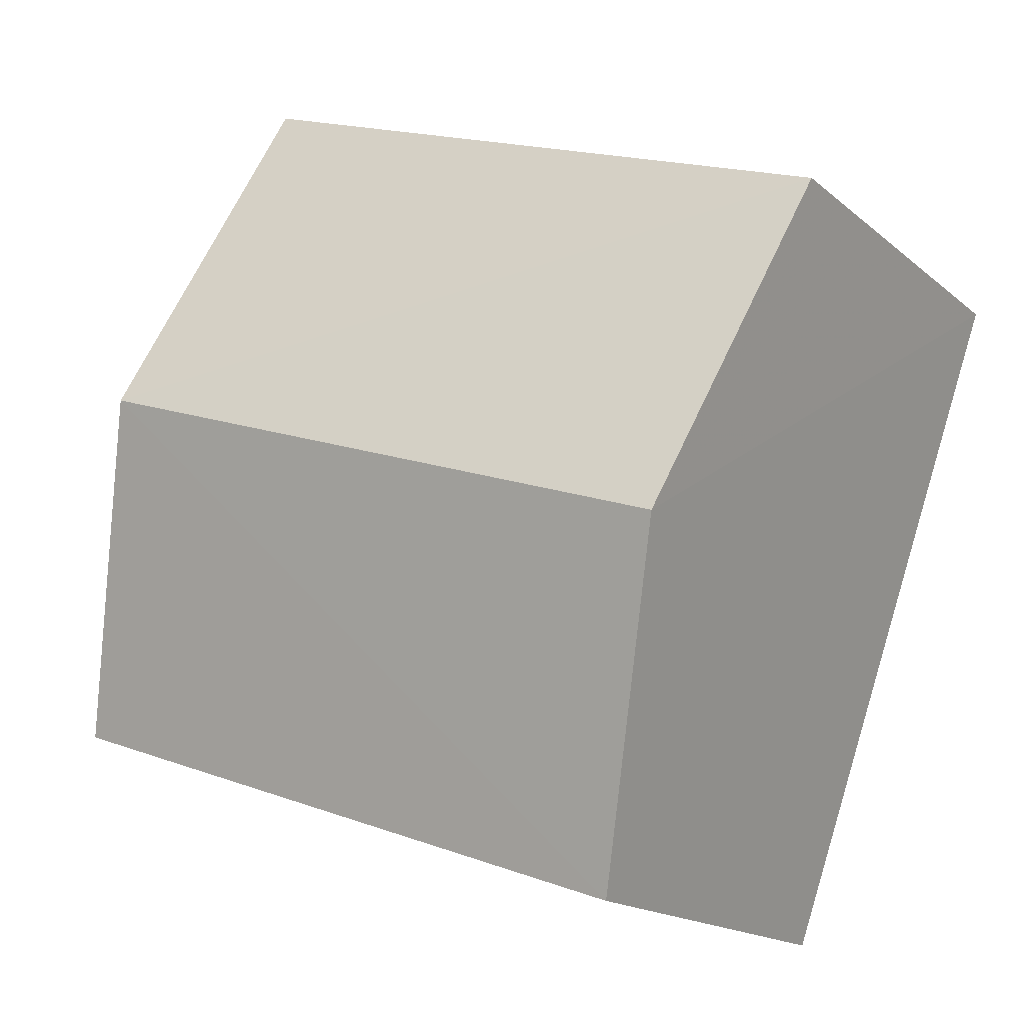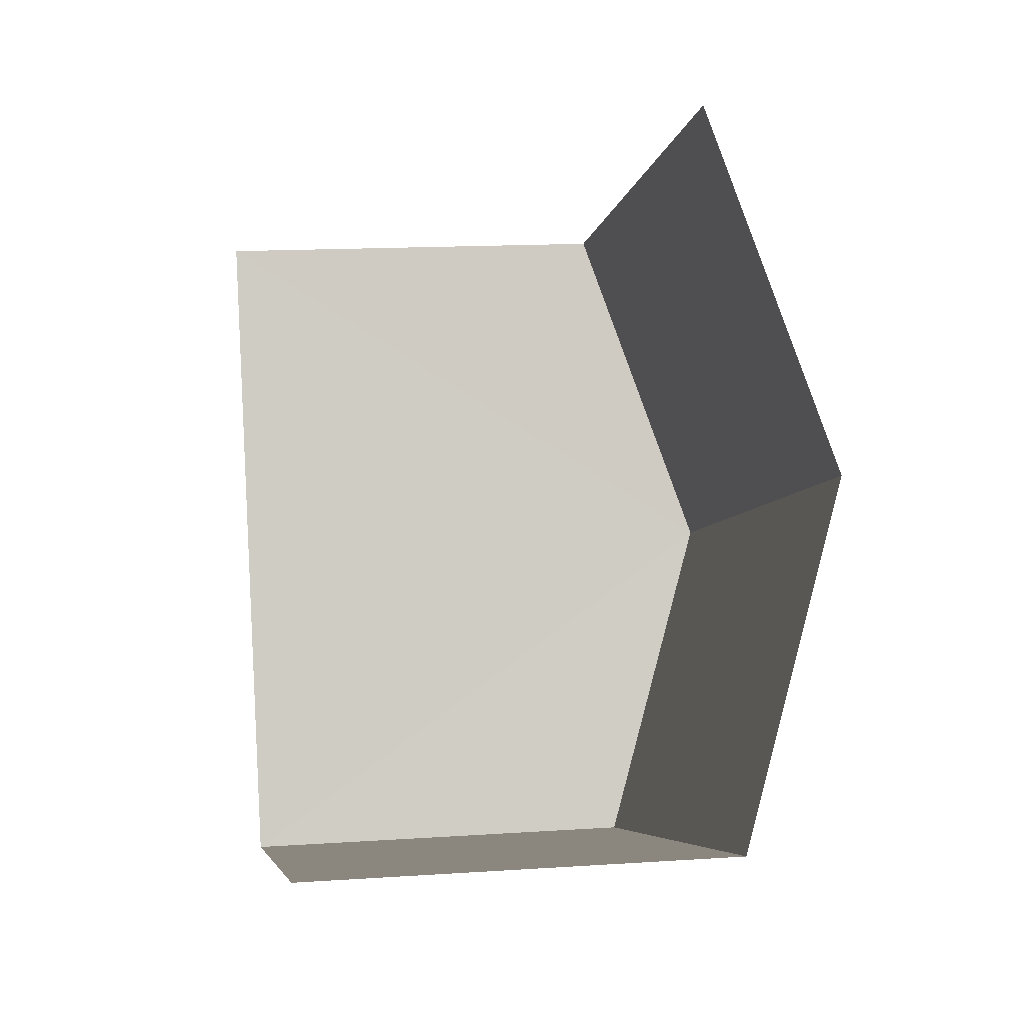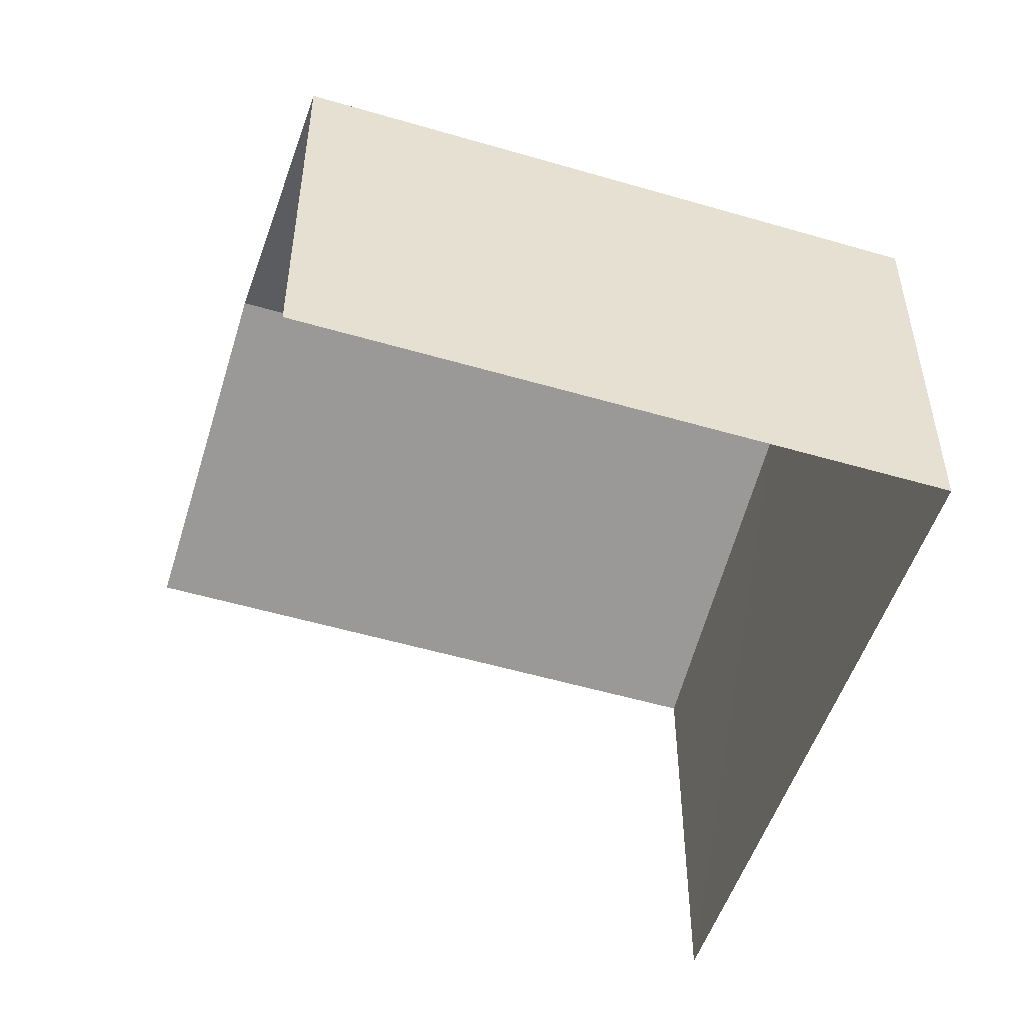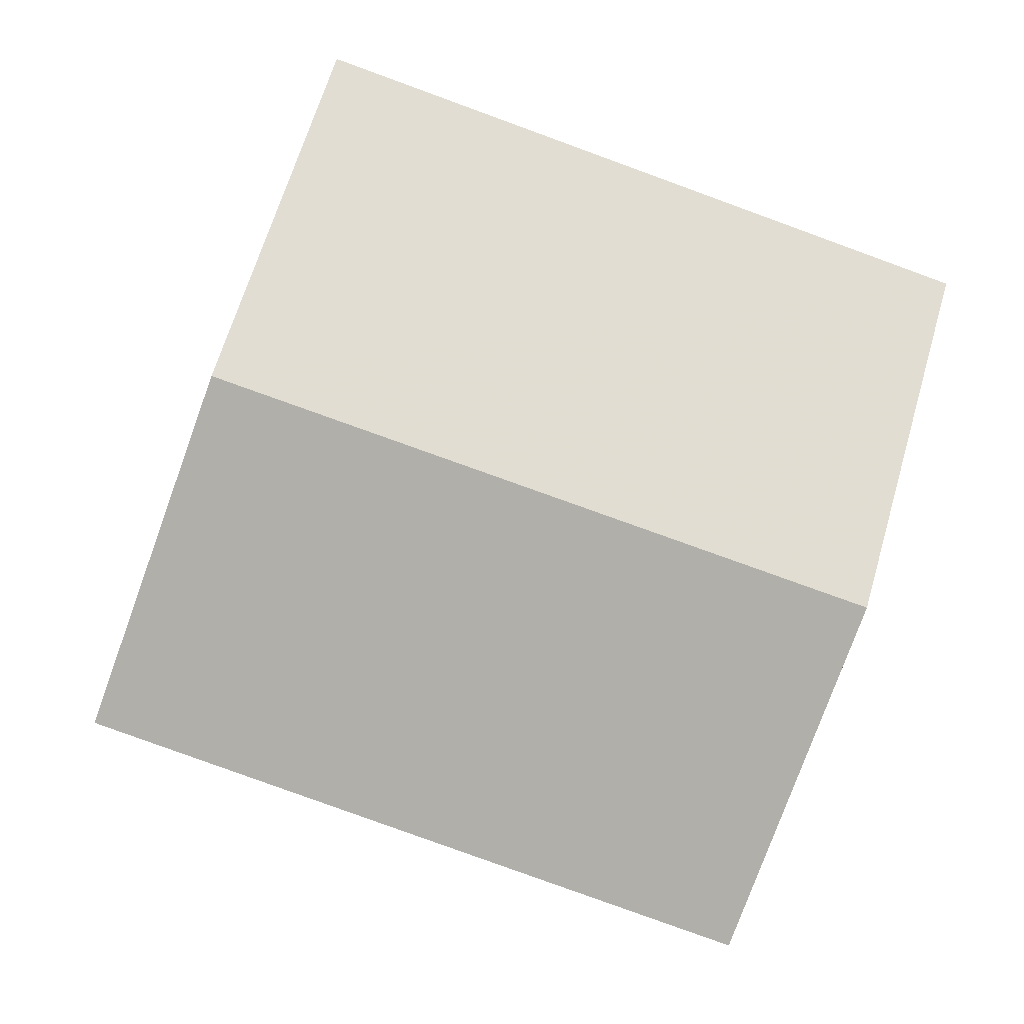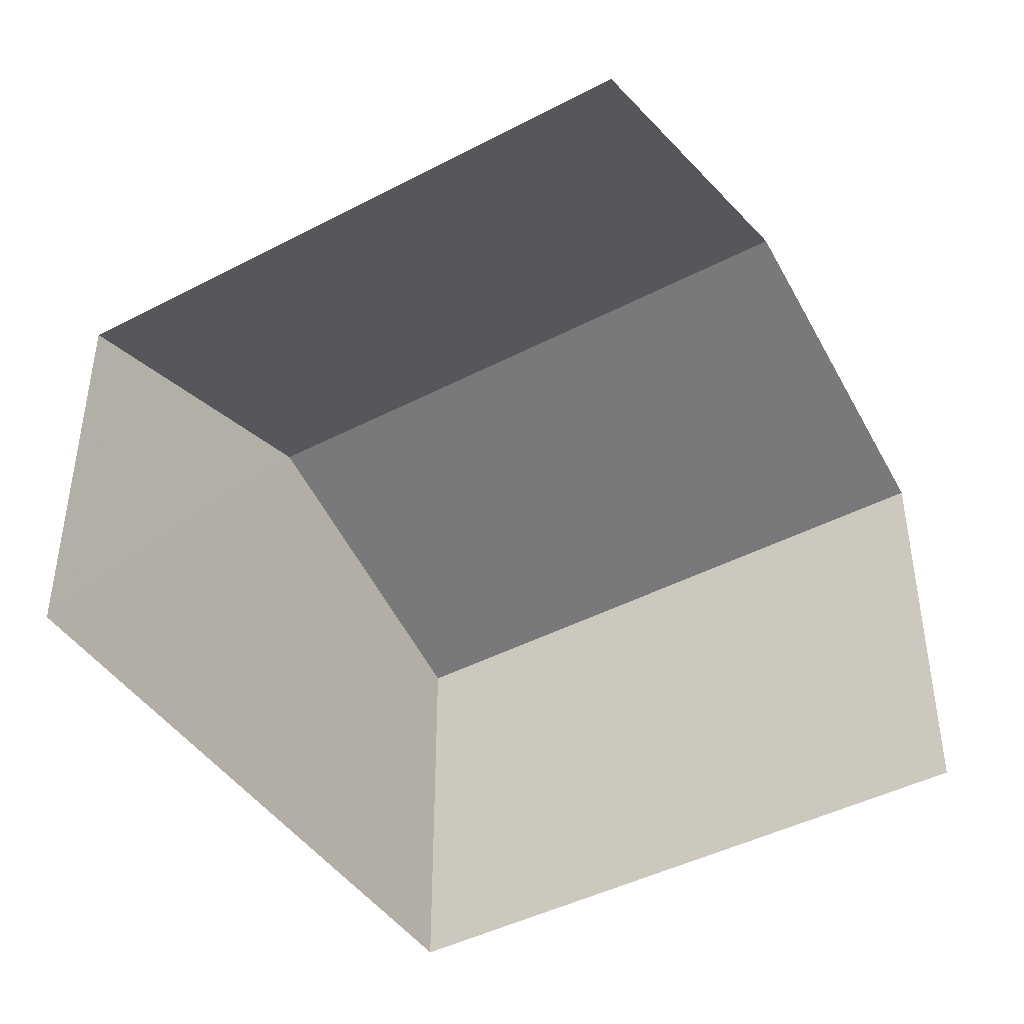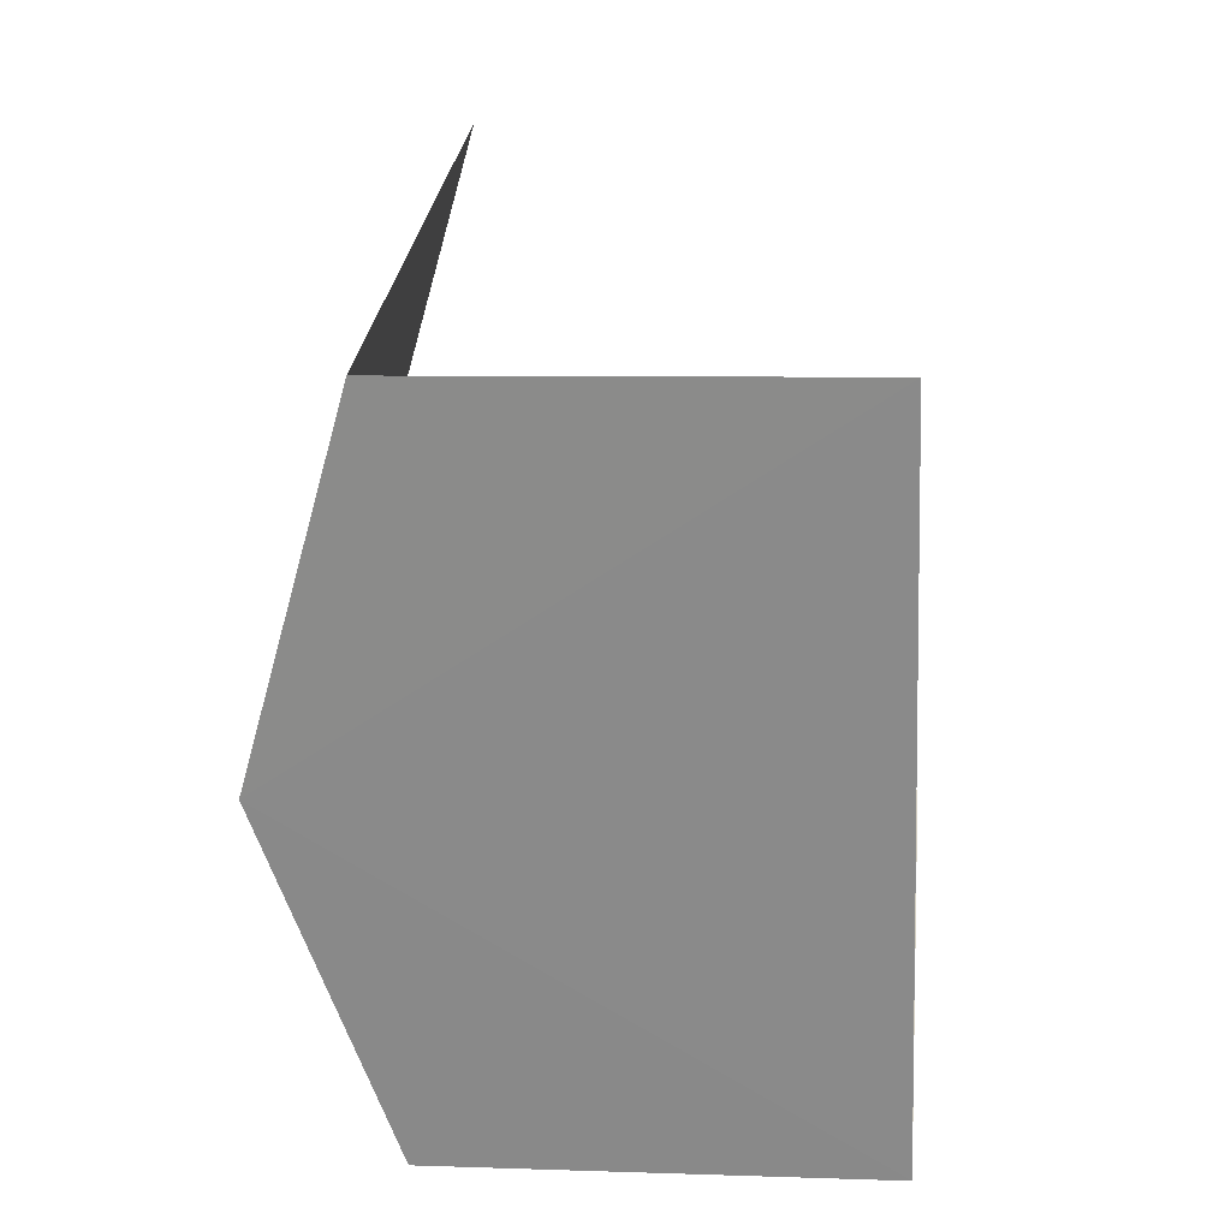
<metadata>
{"format":"obj","ext":"obj","renderer":"f3d","projection":"perspective","resolution":1024,"background":"white","views":[{"elev":-16.5,"azim":31.7,"up":"+Y"},{"elev":14.4,"azim":-98.7,"up":"+Y"},{"elev":-52.0,"azim":-37.0,"up":"+Z"},{"elev":-5.1,"azim":-5.7,"up":"+Y"},{"elev":-43.8,"azim":-167.7,"up":"+Z"},{"elev":6.4,"azim":96.0,"up":"+Y"}]}
</metadata>
<code>
v -2.246e+05 -1.276e+05 14.67
v -2.246e+05 -1.276e+05 14.67
v -2.246e+05 -1.276e+05 14.67
v -2.246e+05 -1.276e+05 14.67
v -2.246e+05 -1.276e+05 18.31
v -2.246e+05 -1.276e+05 17.54
v -2.246e+05 -1.276e+05 18.31
v -2.246e+05 -1.276e+05 17.54
v -2.246e+05 -1.276e+05 17.54
v -2.246e+05 -1.276e+05 17.54
f 1 2 3
f 4 1 3
f 10 1 5
f 1 4 5
f 4 8 5
f 9 2 1
f 10 9 1
f 5 6 7
f 5 8 6
f 9 10 5
f 7 9 5
f 8 4 3
f 6 8 3
f 6 3 7
f 3 2 7
f 2 9 7

</code>
